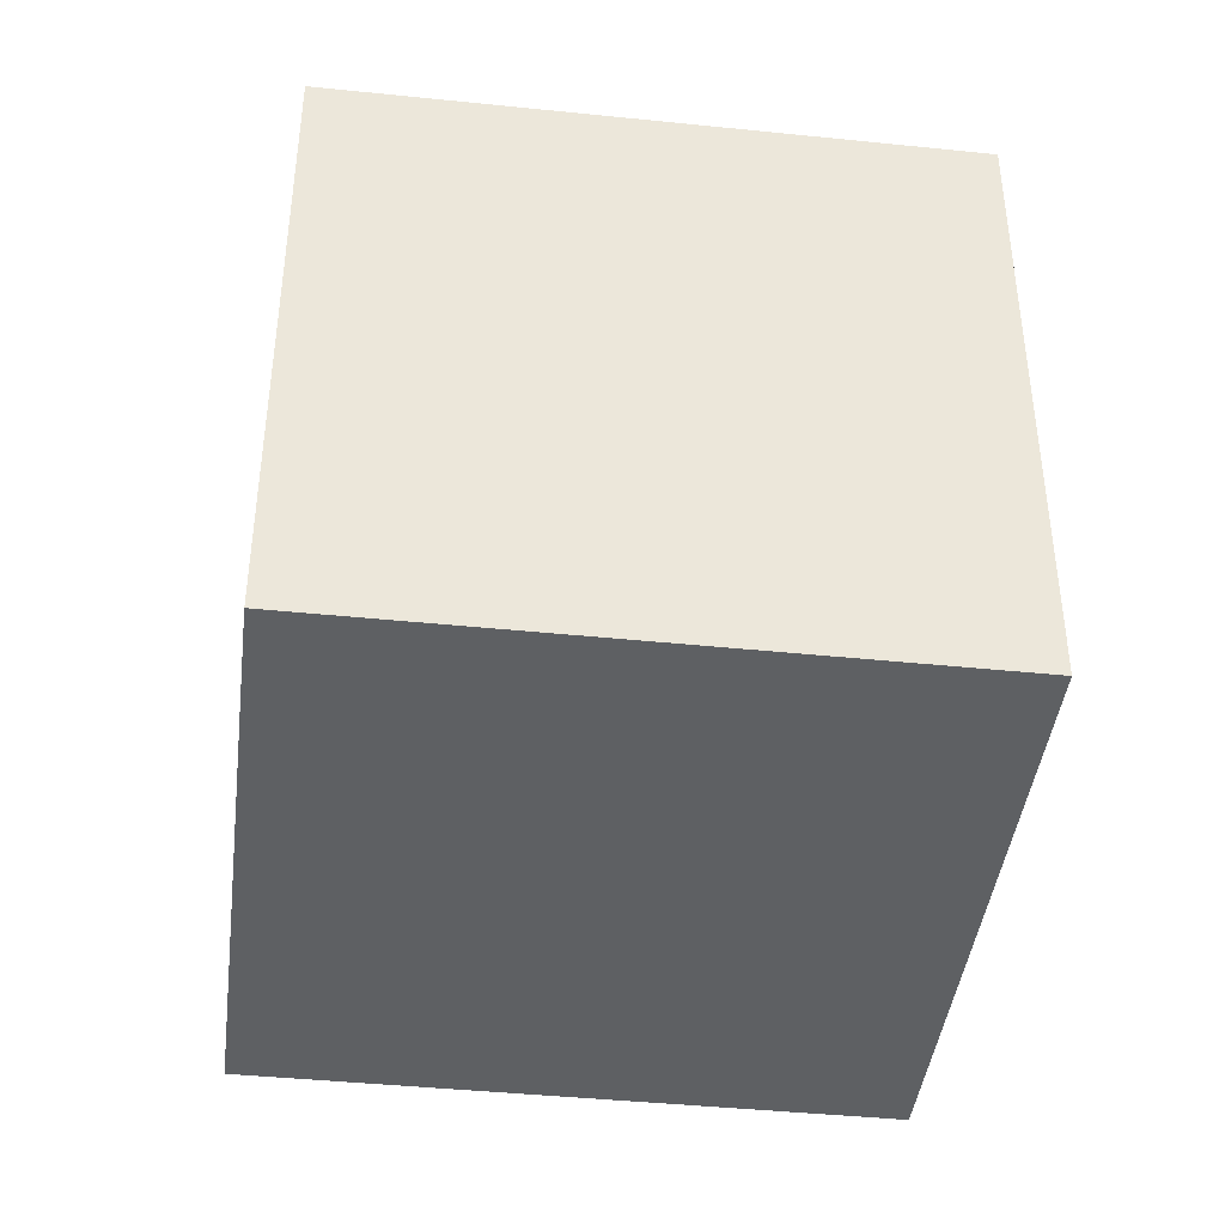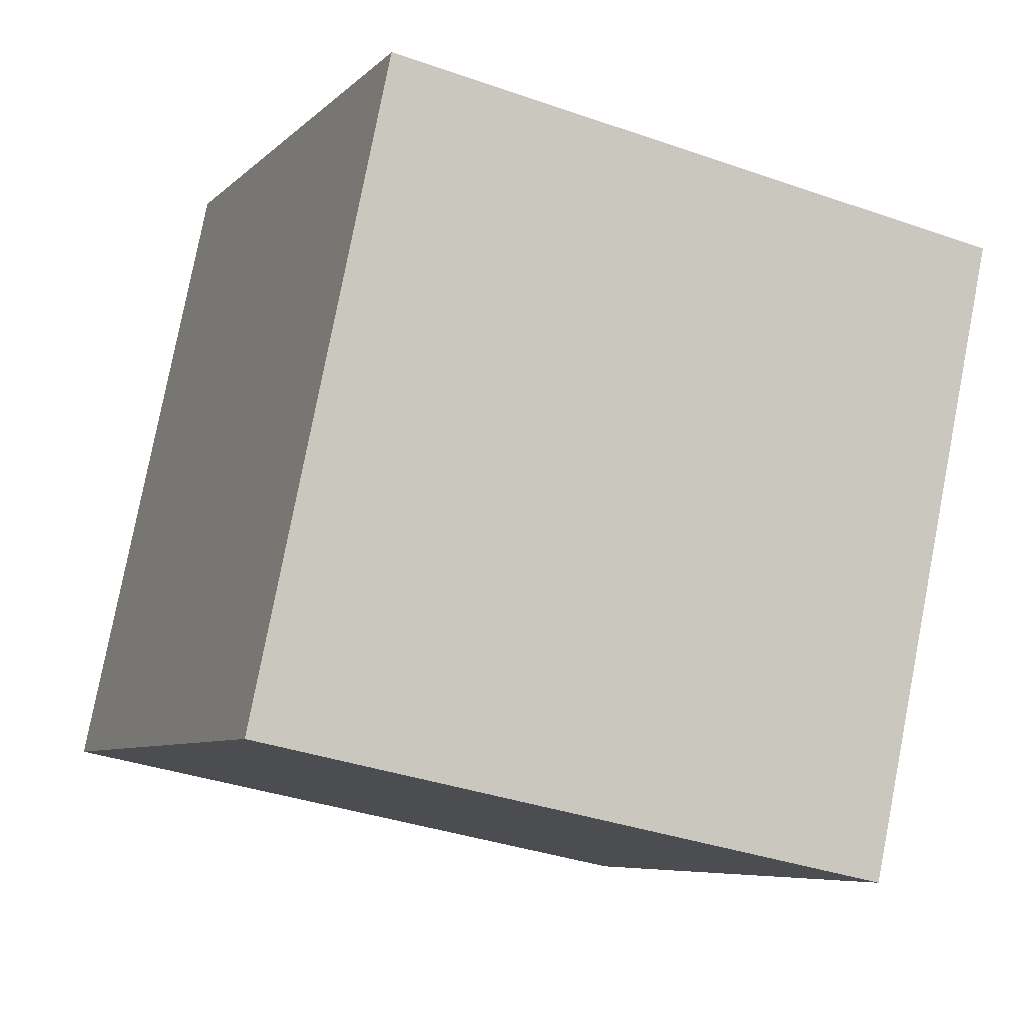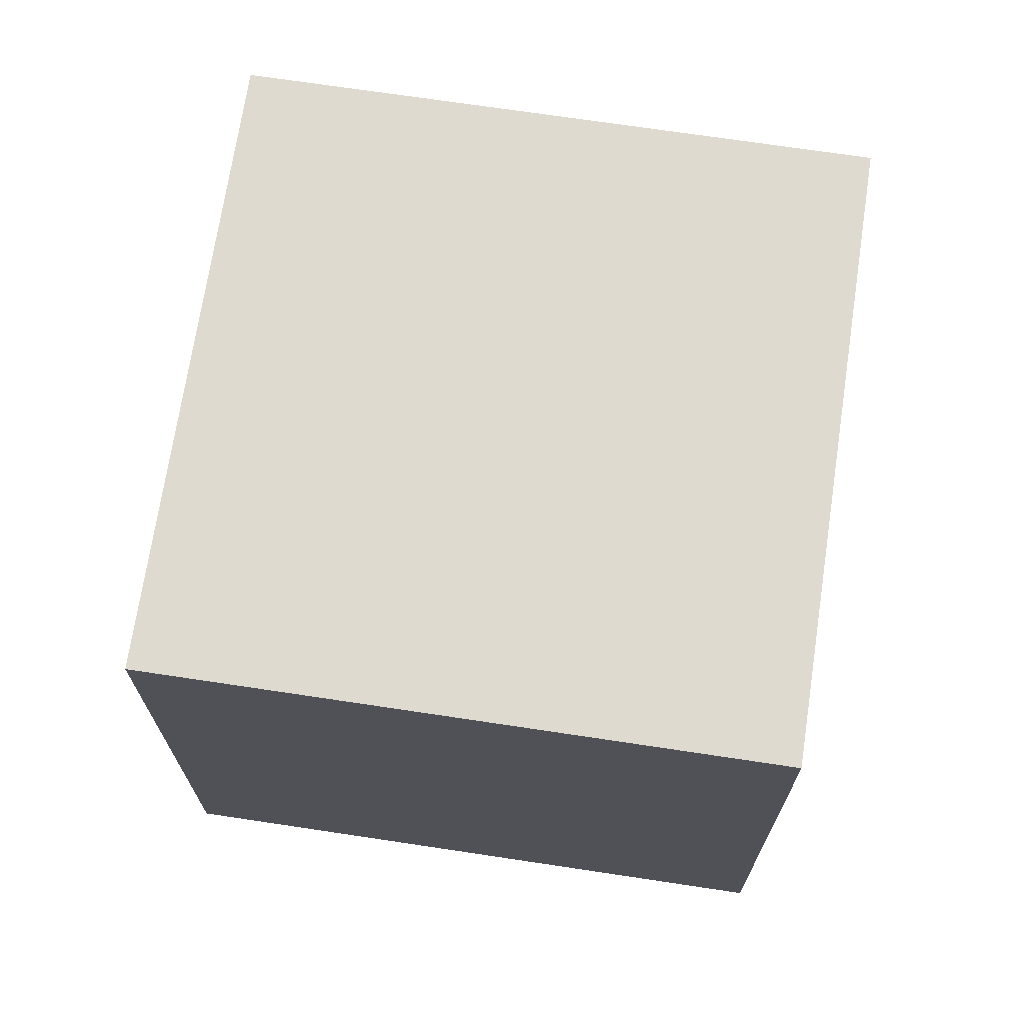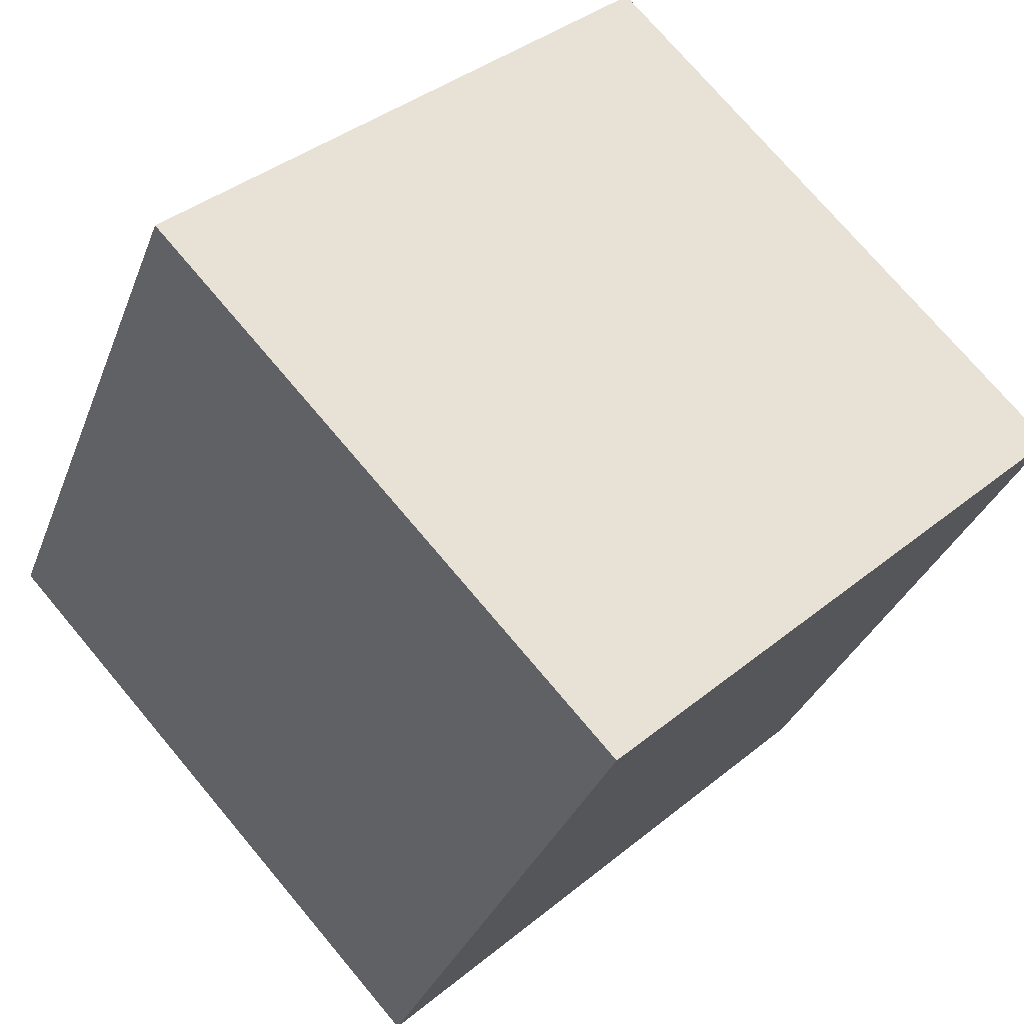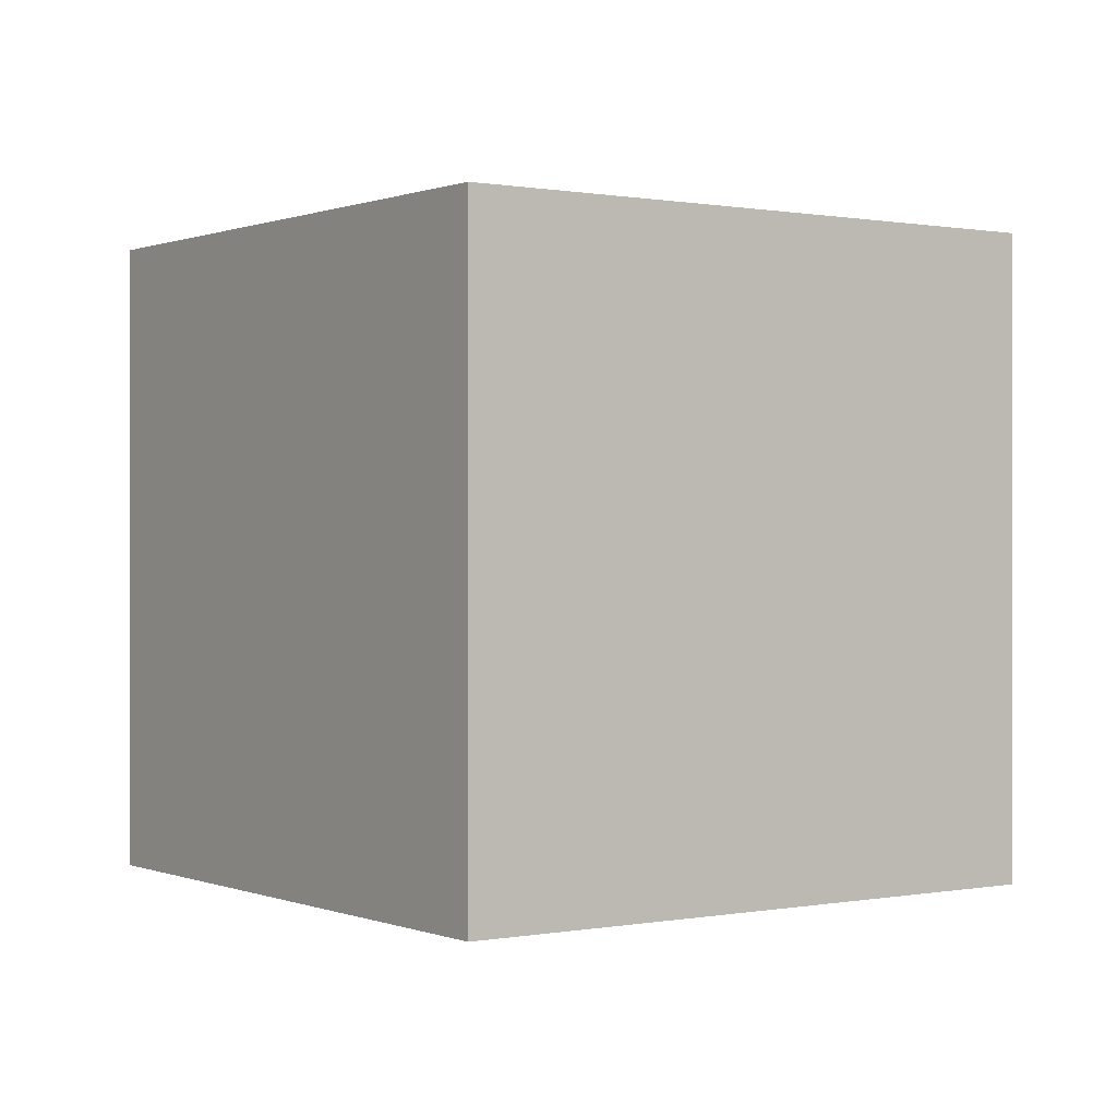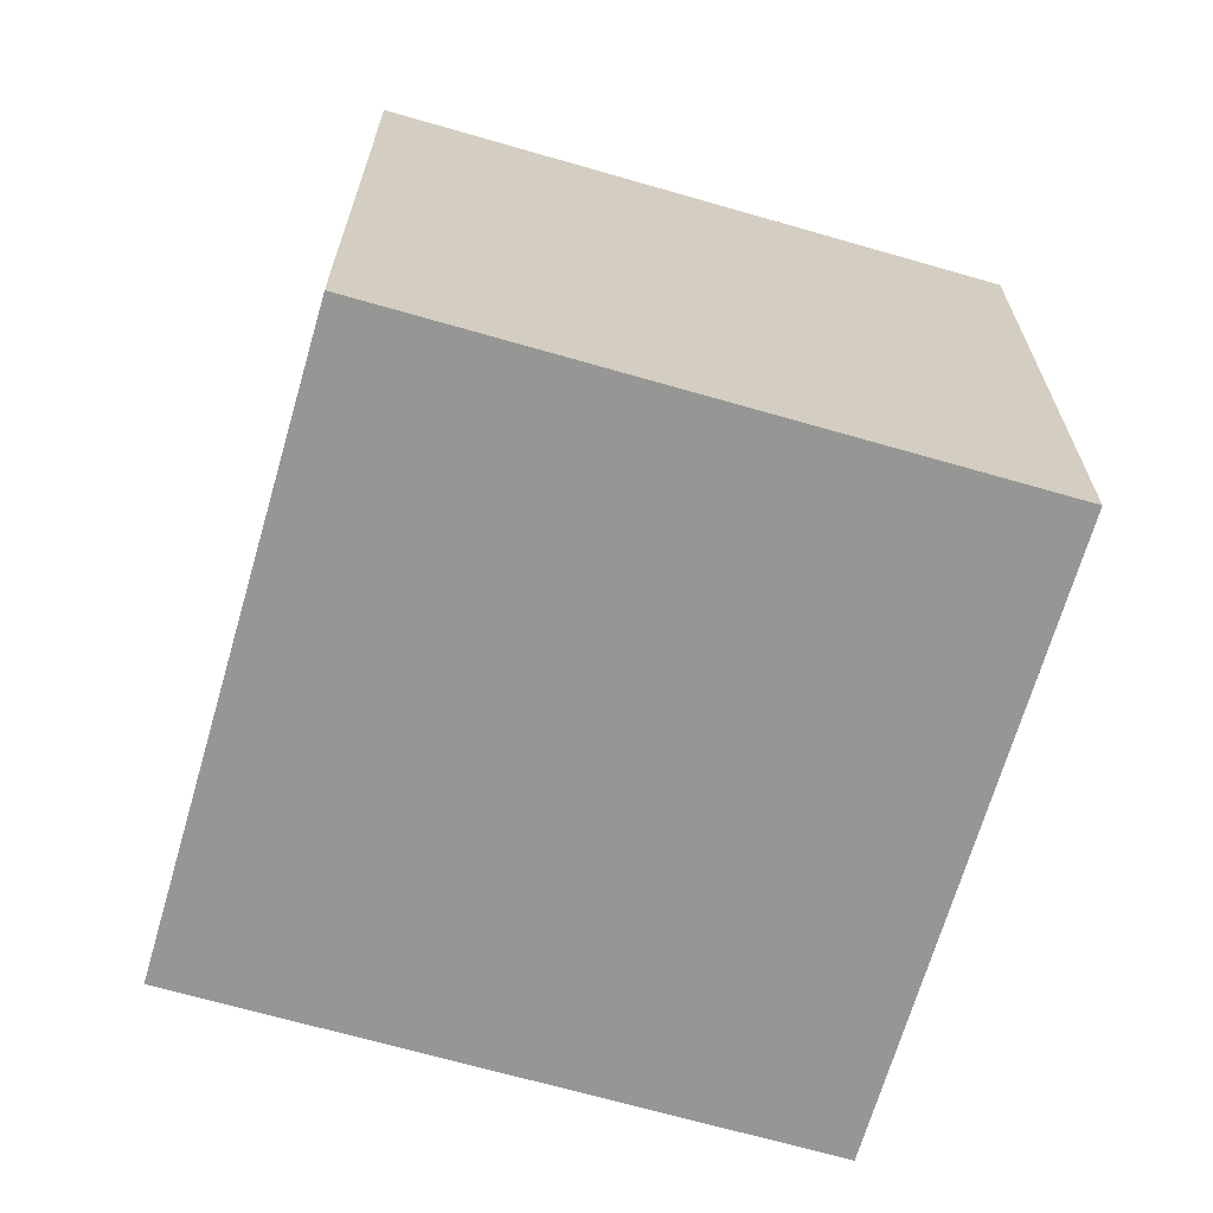
<metadata>
{"format":"obj","ext":"obj","renderer":"f3d","projection":"perspective","resolution":1024,"background":"white","views":[{"elev":-42.3,"azim":-70.1,"up":"+Z"},{"elev":-35.7,"azim":-114.8,"up":"+Y"},{"elev":70.7,"azim":-144.5,"up":"+Z"},{"elev":37.6,"azim":-136.2,"up":"+Y"},{"elev":0.4,"azim":81.6,"up":"+Z"},{"elev":-67.7,"azim":10.8,"up":"+Z"}]}
</metadata>
<code>
v 0.7889 0.4223 -0.358
v 0.7889 0.4223 0.042
v 0.4323 0.2411 0.042
v 0.7889 0.4223 -0.358
v 0.4323 0.2411 0.042
v 0.4323 0.2411 -0.358
v 0.6077 0.7789 -0.358
v 0.2511 0.5977 -0.358
v 0.2511 0.5977 0.042
v 0.6077 0.7789 -0.358
v 0.2511 0.5977 0.042
v 0.6077 0.7789 0.042
v 0.7889 0.4223 -0.358
v 0.6077 0.7789 -0.358
v 0.6077 0.7789 0.042
v 0.7889 0.4223 -0.358
v 0.6077 0.7789 0.042
v 0.7889 0.4223 0.042
v 0.7889 0.4223 0.042
v 0.6077 0.7789 0.042
v 0.2511 0.5977 0.042
v 0.7889 0.4223 0.042
v 0.2511 0.5977 0.042
v 0.4323 0.2411 0.042
v 0.4323 0.2411 0.042
v 0.2511 0.5977 0.042
v 0.2511 0.5977 -0.358
v 0.4323 0.2411 0.042
v 0.2511 0.5977 -0.358
v 0.4323 0.2411 -0.358
v 0.6077 0.7789 -0.358
v 0.7889 0.4223 -0.358
v 0.4323 0.2411 -0.358
v 0.6077 0.7789 -0.358
v 0.4323 0.2411 -0.358
v 0.2511 0.5977 -0.358
f 1 2 3
f 4 5 6
f 7 8 9
f 10 11 12
f 13 14 15
f 16 17 18
f 19 20 21
f 22 23 24
f 25 26 27
f 28 29 30
f 31 32 33
f 34 35 36

</code>
